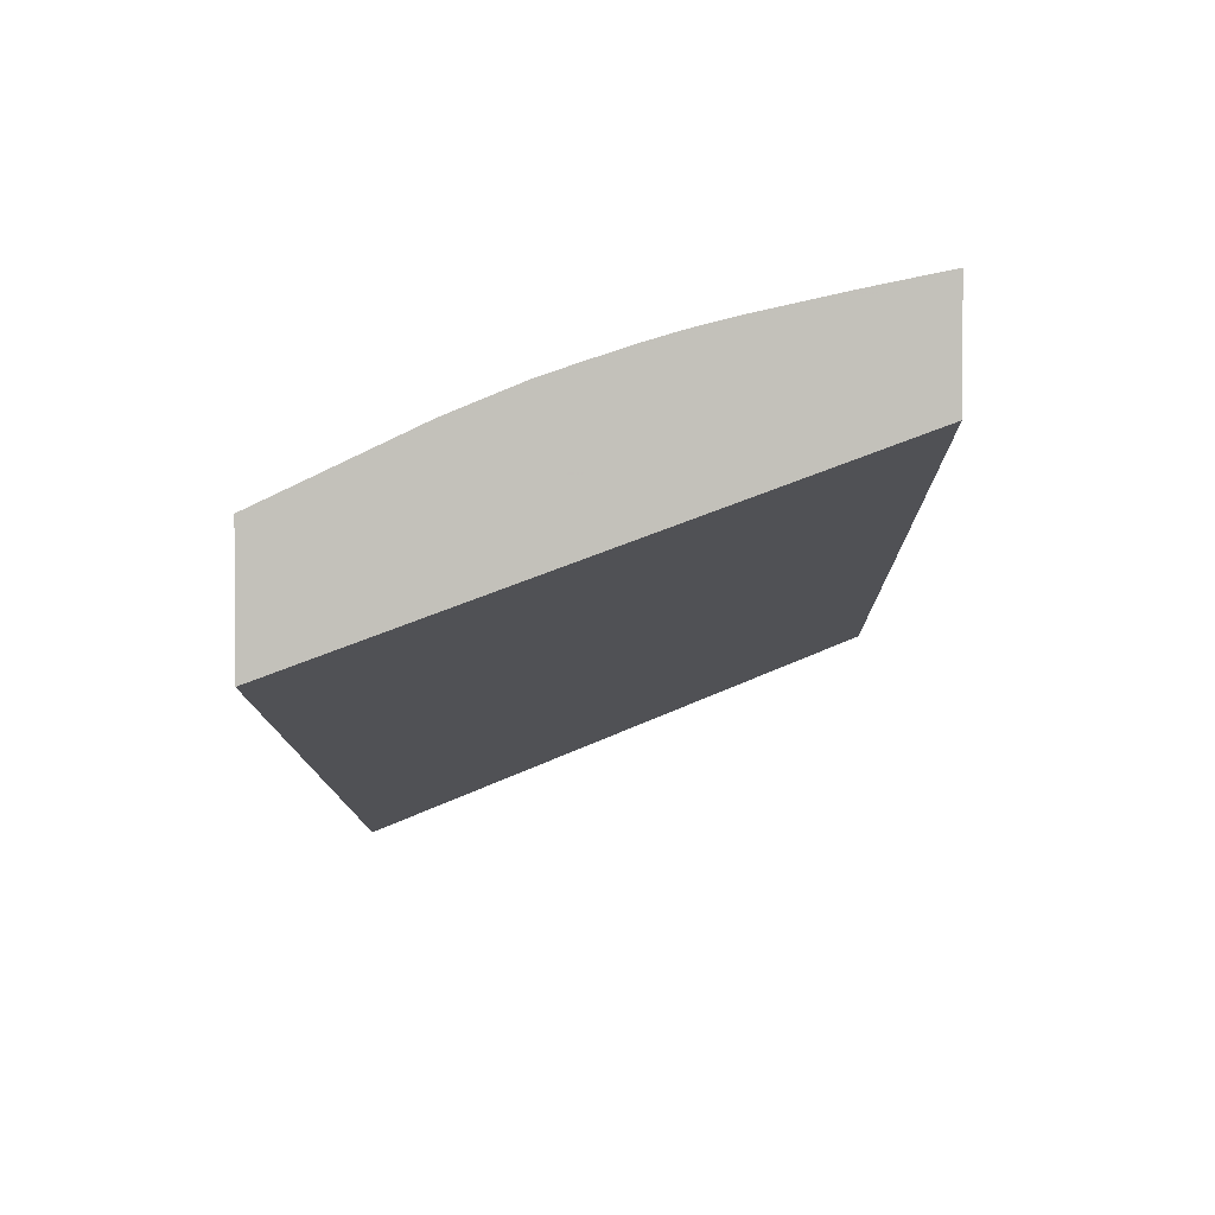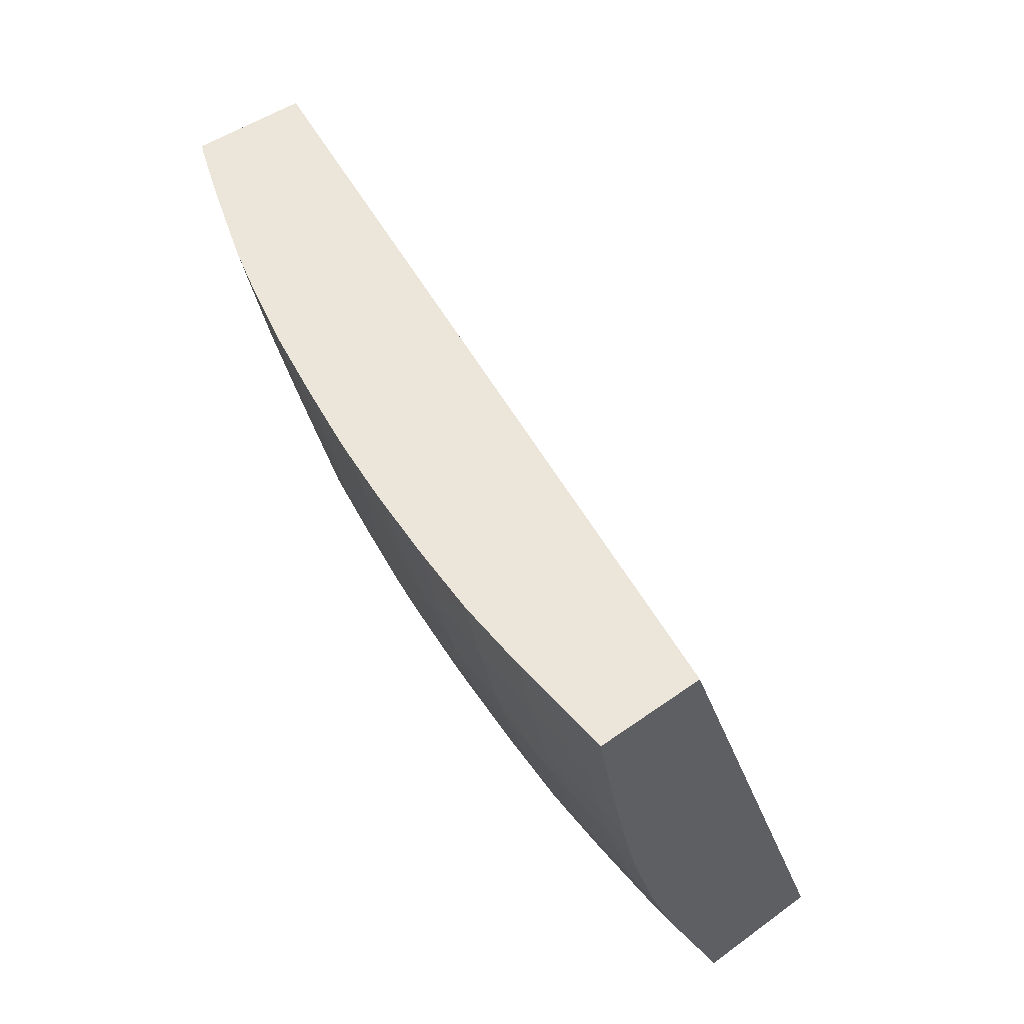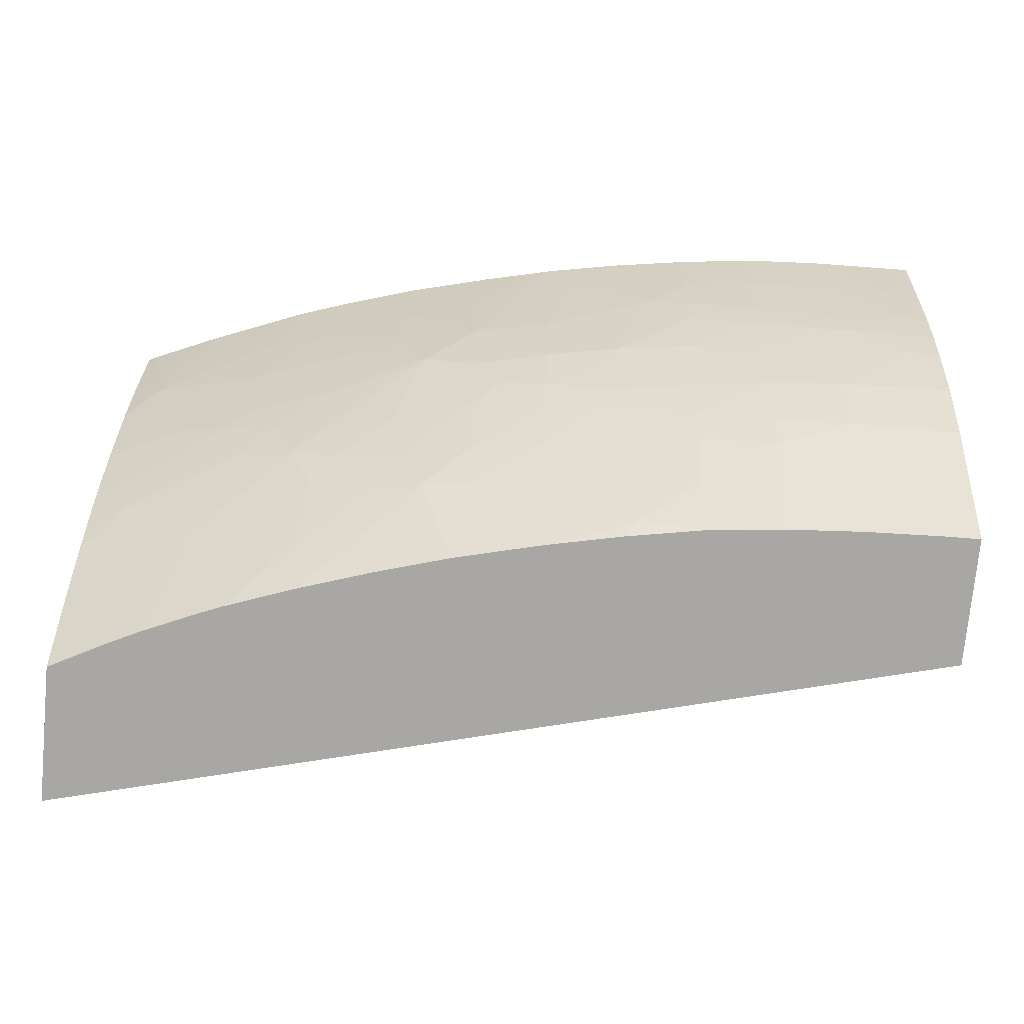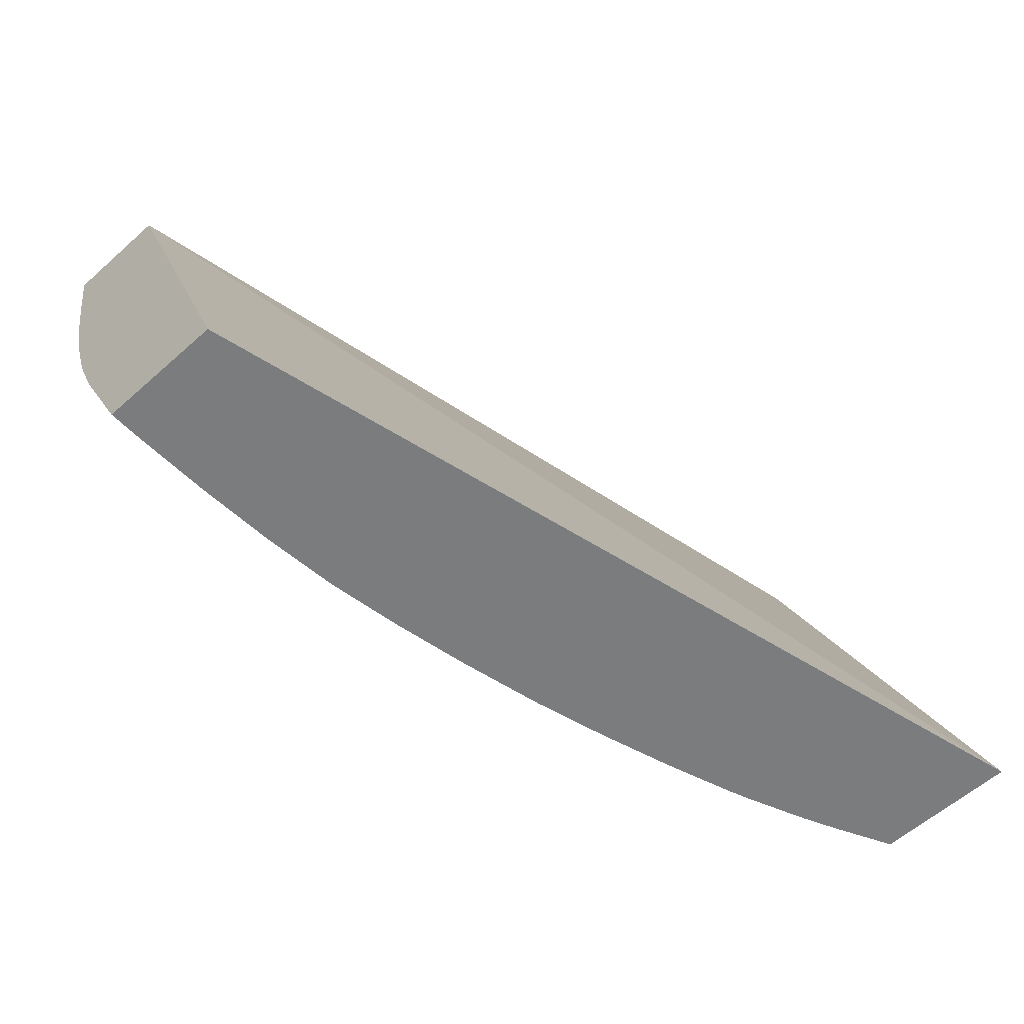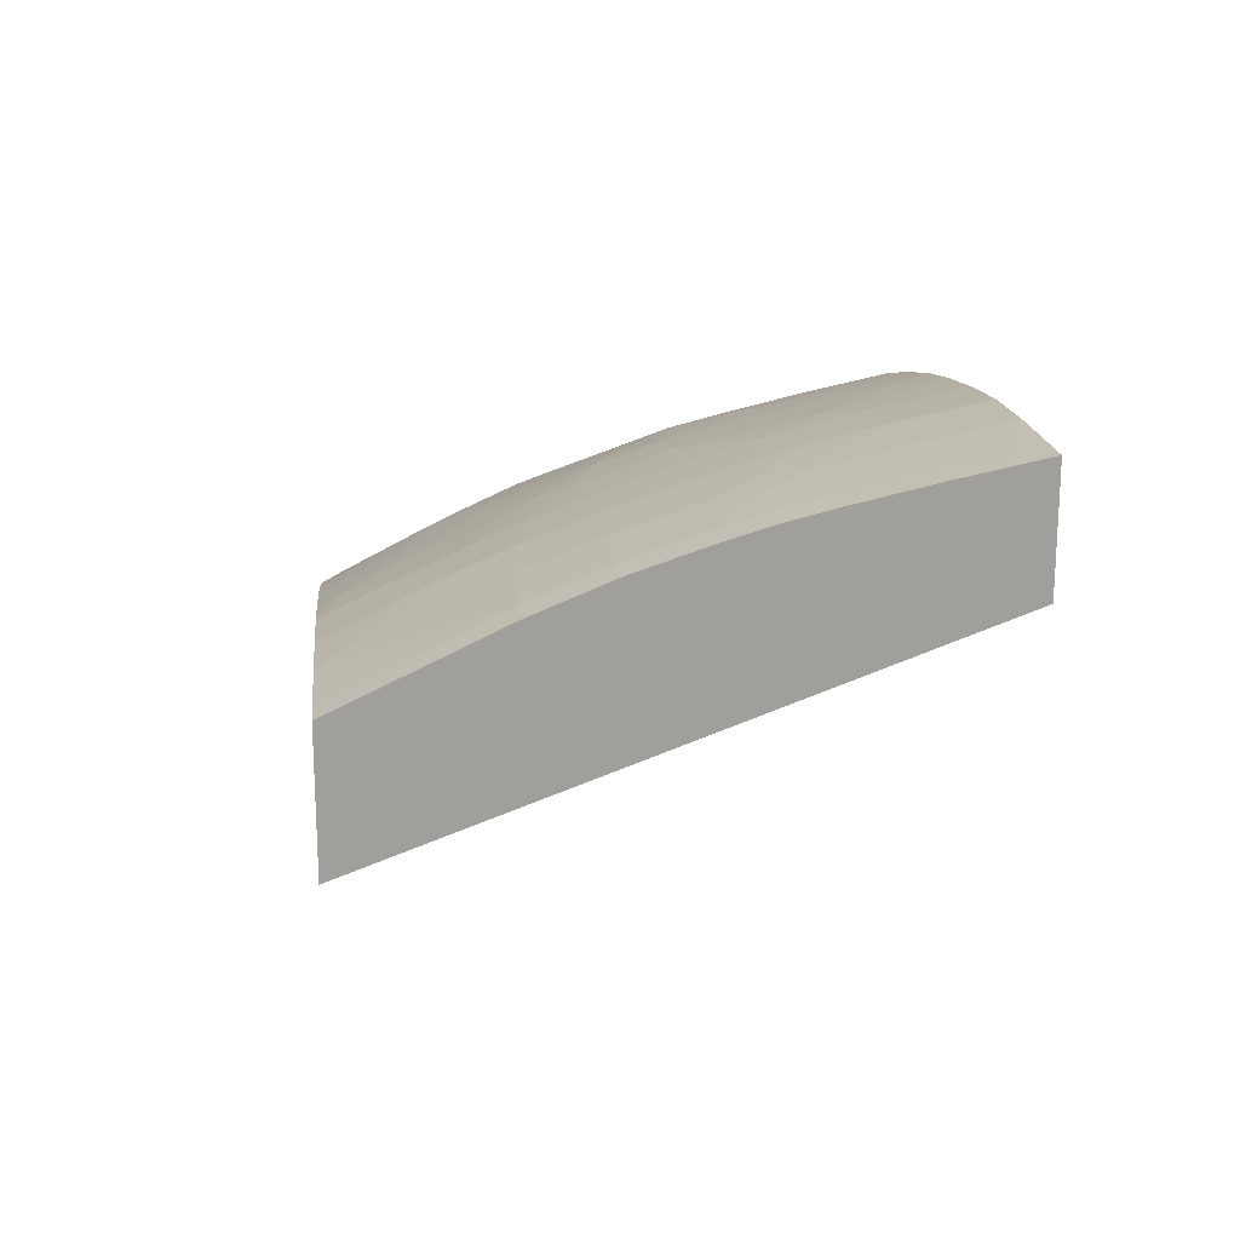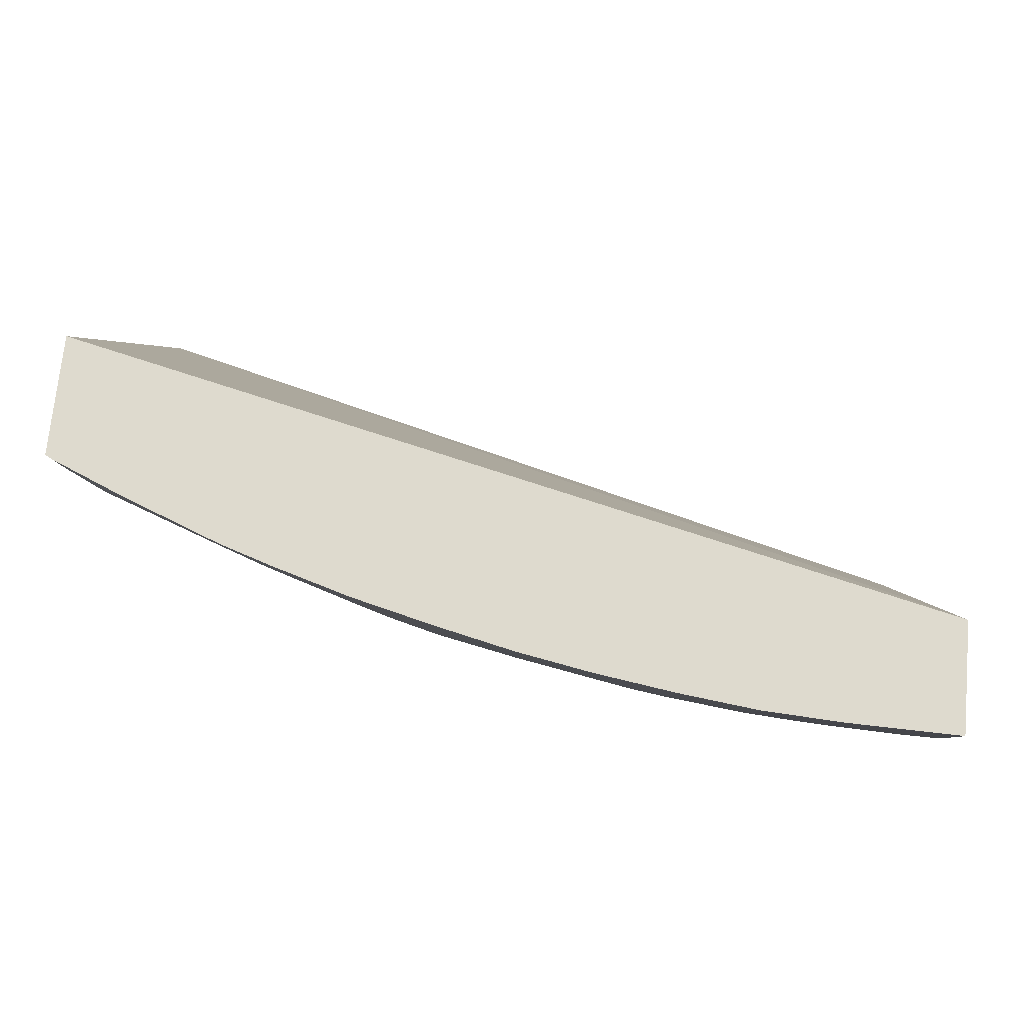
<metadata>
{"format":"obj","ext":"obj","renderer":"f3d","projection":"perspective","resolution":1024,"background":"white","views":[{"elev":2.4,"azim":-89.0,"up":"+Y"},{"elev":47.1,"azim":-129.2,"up":"+Z"},{"elev":-74.8,"azim":174.6,"up":"+Z"},{"elev":-58.6,"azim":-47.4,"up":"+Z"},{"elev":19.2,"azim":-96.1,"up":"+Y"},{"elev":71.3,"azim":-174.6,"up":"+Z"}]}
</metadata>
<code>
v -0.01453 0.01991 0.02609
v -0.01453 0.02669 0.04454
v -0.01453 0.02433 0.02609
v 0.01607 0.01208 0.02609
v -0.01453 0.03052 0.04454
v 0.01606 0.01958 0.04454
v -0.01453 0.02676 0.03125
v -0.01341 0.02676 0.03126
v -0.01341 0.02431 0.02609
v 0.01607 0.01696 0.02609
v 0.01607 0.01957 0.04447
v -0.01453 0.03019 0.04291
v -0.01072 0.03045 0.04454
v -0.01341 0.02995 0.04179
v 0.01607 0.0208 0.04454
v -0.01453 0.02776 0.03372
v -0.01341 0.02776 0.03372
v -0.01072 0.02669 0.03135
v -0.01072 0.02422 0.02609
v 0.01607 0.01782 0.02763
v 0.01414 0.01795 0.02609
v -0.01453 0.02996 0.04179
v -0.008119 0.03031 0.04454
v -0.01072 0.02988 0.04179
v -0.01341 0.02936 0.0391
v -0.01453 0.02962 0.04022
v 0.01607 0.02387 0.04454
v -0.01453 0.02811 0.03475
v -0.01341 0.02859 0.03623
v -0.01072 0.02764 0.03372
v -0.01453 0.02859 0.03621
v -0.008026 0.02659 0.03152
v -0.008026 0.02602 0.03017
v -0.008026 0.02514 0.02834
v -0.008026 0.02405 0.02609
v 0.01607 0.01857 0.02898
v 0.01305 0.01848 0.02609
v -0.008026 0.0303 0.04454
v -0.008026 0.02973 0.04179
v -0.01068 0.02921 0.03887
v -0.01155 0.02895 0.03768
v -0.01341 0.02898 0.03757
v -0.01453 0.02937 0.0391
v 0.01607 0.02357 0.04297
v 0.0158 0.02402 0.04454
v -0.01068 0.02859 0.03663
v -0.008026 0.02833 0.03641
v -0.008026 0.02744 0.03372
v -0.01453 0.02899 0.03756
v -0.005337 0.02643 0.03192
v -0.005337 0.02587 0.03057
v -0.005337 0.02486 0.02834
v -0.005337 0.02389 0.02633
v -0.007409 0.02399 0.02609
v 0.01607 0.01862 0.02907
v 0.01275 0.01862 0.02609
v 0.01297 0.01856 0.02618
v 0.01348 0.02051 0.03041
v -0.005421 0.02999 0.04454
v -0.005337 0.02943 0.04179
v -0.008026 0.02918 0.0394
v -0.005337 0.02903 0.03999
v -0.009757 0.0289 0.03782
v -0.01453 0.02915 0.03821
v 0.01607 0.02333 0.04179
v 0.01523 0.02374 0.04179
v 0.01348 0.025 0.04454
v -0.008026 0.02883 0.03805
v -0.005337 0.02803 0.03641
v -0.005337 0.02712 0.03372
v -0.002705 0.02668 0.03356
v -0.003636 0.02629 0.03225
v -0.001842 0.02614 0.03256
v -0.002705 0.0257 0.03122
v -0.002453 0.02425 0.02811
v -0.003217 0.02372 0.02667
v -0.005337 0.02377 0.02609
v 0.01607 0.01906 0.02993
v 0.011 0.01937 0.02609
v 0.01205 0.02082 0.02976
v 0.01483 0.02087 0.03237
v 0.01591 0.01983 0.0313
v 0.01607 0.01968 0.03114
v -0.005337 0.02998 0.04454
v -0.003944 0.02894 0.0404
v -0.002648 0.02958 0.04454
v -0.005337 0.02869 0.03865
v 0.01607 0.02324 0.04134
v 0.0149 0.02359 0.04033
v 0.01122 0.02589 0.04454
v -0.002648 0.02767 0.03641
v 4.166e-05 0.0265 0.0344
v 4.166e-05 0.02595 0.03306
v 4.166e-05 0.02508 0.03103
v 4.166e-05 0.02403 0.02873
v -0.002747 0.02331 0.02609
v -0.0004195 0.02282 0.02609
v 0.0103 0.01964 0.02609
v 0.009071 0.02073 0.02726
v 0.01101 0.02172 0.03081
v 0.01348 0.02114 0.03175
v 0.01026 0.02117 0.02905
v 0.01348 0.02197 0.03372
v 0.01542 0.02114 0.03372
v 0.01607 0.02083 0.03372
v 0.01607 0.02063 0.03323
v 0.01607 0.01996 0.03175
v 0.01607 0.01974 0.03128
v 0.009011 0.02341 0.03273
v 0.01084 0.02306 0.03366
v -0.002887 0.02908 0.04194
v -0.00106 0.02897 0.04294
v 4.166e-05 0.02788 0.0391
v 4.166e-05 0.02719 0.03641
v -0.0001231 0.02912 0.04454
v 0.01607 0.02272 0.0393
v 0.01595 0.02278 0.0393
v 0.01607 0.02245 0.03844
v 0.01607 0.02187 0.03656
v 0.01424 0.02332 0.03853
v 0.01245 0.02368 0.03733
v 0.01079 0.02481 0.0391
v 0.01053 0.02561 0.04205
v 0.009874 0.02641 0.04454
v 0.001638 0.02631 0.03489
v 0.002728 0.02449 0.03103
v 0.002728 0.02373 0.02934
v 4.166e-05 0.02272 0.02609
v 0.008361 0.02034 0.02609
v 0.007277 0.02104 0.02669
v 0.008146 0.02153 0.02823
v 0.00811 0.02296 0.03111
v 0.01176 0.0234 0.03553
v 0.0134 0.023 0.03642
v 0.01607 0.02177 0.03625
v 0.01607 0.02103 0.03421
v 0.009969 0.02374 0.03452
v 0.005908 0.02329 0.03027
v 0.00722 0.02369 0.03207
v 0.00811 0.02403 0.03366
v -1.225e-05 0.0291 0.04454
v 0.002728 0.02734 0.0391
v 0.002611 0.0266 0.03641
v 0.01607 0.02268 0.03916
v 0.01084 0.02403 0.03642
v 0.008008 0.02579 0.03915
v 0.008837 0.02605 0.04133
v 0.009454 0.02624 0.04312
v 0.008104 0.02699 0.04454
v 0.004582 0.0264 0.0373
v 0.003429 0.02605 0.03551
v 0.005414 0.02484 0.03372
v 0.002611 0.02567 0.03388
v 0.005175 0.02389 0.03111
v 0.004115 0.02357 0.02966
v 0.002887 0.02203 0.02609
v 0.007822 0.02052 0.02609
v 0.005414 0.0213 0.02609
v 0.005175 0.02268 0.0286
v 0.008104 0.02497 0.03641
v 0.002399 0.02855 0.04454
v 0.0007305 0.02878 0.0438
v 0.002728 0.02791 0.04179
v 0.005414 0.02723 0.04179
v 0.005453 0.0266 0.03915
v 0.007047 0.02632 0.04008
v 0.008008 0.02648 0.04205
v 0.005414 0.0278 0.04454
v 0.002563 0.02851 0.04454
v 0.002629 0.02849 0.04454
f 1 2 5
f 1 5 12
f 1 12 22
f 1 22 26
f 1 26 43
f 1 43 64
f 1 64 49
f 1 49 31
f 1 31 28
f 1 28 16
f 1 16 7
f 1 7 3
f 1 3 9
f 1 9 19
f 1 19 35
f 1 35 54
f 1 54 77
f 1 77 96
f 1 96 97
f 1 97 128
f 1 128 156
f 1 156 158
f 1 158 157
f 1 157 129
f 1 129 98
f 1 98 79
f 1 79 56
f 1 56 37
f 1 37 21
f 1 21 10
f 1 10 4
f 1 4 2
f 2 4 6
f 2 6 15
f 2 15 27
f 2 27 45
f 2 45 67
f 2 67 90
f 2 90 124
f 2 124 149
f 2 149 168
f 2 168 170
f 2 170 169
f 2 169 161
f 2 161 141
f 2 141 115
f 2 115 86
f 2 86 84
f 2 84 59
f 2 59 38
f 2 38 23
f 2 23 13
f 2 13 5
f 3 7 8
f 3 8 9
f 4 10 20
f 4 20 36
f 4 36 55
f 4 55 78
f 4 78 83
f 4 83 108
f 4 108 107
f 4 107 106
f 4 106 105
f 4 105 136
f 4 136 135
f 4 135 119
f 4 119 118
f 4 118 144
f 4 144 116
f 4 116 88
f 4 88 65
f 4 65 44
f 4 44 27
f 4 27 15
f 4 15 11
f 4 11 6
f 5 13 14
f 5 14 12
f 6 11 15
f 7 16 8
f 8 16 17
f 8 17 18
f 8 18 19
f 8 19 9
f 10 21 20
f 12 14 22
f 13 23 24
f 13 24 14
f 14 24 25
f 14 25 26
f 14 26 22
f 16 28 17
f 17 29 30
f 17 30 18
f 17 28 31
f 17 31 29
f 18 30 32
f 18 32 33
f 18 33 19
f 19 33 34
f 19 34 35
f 20 21 36
f 21 37 36
f 23 38 39
f 23 39 24
f 24 40 25
f 24 39 40
f 25 41 42
f 25 42 43
f 25 43 26
f 25 40 41
f 27 44 45
f 29 42 41
f 29 41 46
f 29 46 30
f 29 31 49
f 29 49 42
f 30 46 47
f 30 47 48
f 30 48 32
f 32 48 50
f 32 50 51
f 32 51 33
f 33 51 52
f 33 52 34
f 34 52 53
f 34 53 54
f 34 54 35
f 36 37 55
f 37 56 57
f 37 57 58
f 37 58 55
f 38 59 60
f 38 60 39
f 39 61 40
f 39 60 62
f 39 62 61
f 40 61 63
f 40 63 41
f 41 63 46
f 42 49 64
f 42 64 43
f 44 65 45
f 45 65 66
f 45 66 67
f 46 63 47
f 47 63 68
f 47 68 69
f 47 69 48
f 48 69 70
f 48 70 50
f 50 70 71
f 50 71 72
f 50 72 51
f 51 72 73
f 51 73 74
f 51 74 75
f 51 75 52
f 52 75 76
f 52 76 53
f 53 76 77
f 53 77 54
f 55 58 78
f 56 79 80
f 56 80 57
f 57 80 58
f 58 80 81
f 58 81 82
f 58 82 83
f 58 83 78
f 59 84 60
f 60 85 62
f 60 84 86
f 60 86 85
f 61 68 63
f 61 62 87
f 61 87 68
f 62 85 87
f 65 88 66
f 66 89 67
f 66 88 89
f 67 89 90
f 68 87 69
f 69 87 91
f 69 91 70
f 70 91 71
f 71 91 92
f 71 92 73
f 71 73 72
f 73 92 93
f 73 93 94
f 73 94 74
f 74 94 75
f 75 94 95
f 75 95 76
f 76 96 77
f 76 95 97
f 76 97 96
f 79 98 99
f 79 99 80
f 80 100 101
f 80 101 81
f 80 99 102
f 80 102 100
f 81 103 104
f 81 104 105
f 81 105 106
f 81 106 107
f 81 107 108
f 81 108 82
f 81 101 109
f 81 109 110
f 81 110 103
f 82 108 83
f 85 111 112
f 85 112 113
f 85 113 114
f 85 114 91
f 85 91 87
f 85 86 111
f 86 115 112
f 86 112 111
f 88 116 89
f 89 116 117
f 89 117 118
f 89 118 119
f 89 119 120
f 89 120 121
f 89 121 122
f 89 122 123
f 89 123 124
f 89 124 90
f 91 114 92
f 92 114 125
f 92 125 126
f 92 126 93
f 93 126 94
f 94 126 127
f 94 127 95
f 95 128 97
f 95 127 128
f 98 129 99
f 99 129 130
f 99 130 131
f 99 131 132
f 99 132 102
f 100 102 109
f 100 109 101
f 102 132 109
f 103 133 104
f 103 110 133
f 104 133 134
f 104 134 135
f 104 135 136
f 104 136 105
f 109 137 110
f 109 132 138
f 109 138 139
f 109 139 140
f 109 140 137
f 110 137 133
f 112 115 141
f 112 141 142
f 112 142 113
f 113 142 114
f 114 142 143
f 114 143 125
f 116 144 117
f 117 144 118
f 119 135 134
f 119 134 120
f 120 134 133
f 120 133 121
f 121 133 145
f 121 145 122
f 122 145 146
f 122 146 147
f 122 147 123
f 123 147 148
f 123 148 124
f 124 148 149
f 125 143 150
f 125 150 151
f 125 151 152
f 125 152 153
f 125 153 126
f 126 154 155
f 126 155 127
f 126 153 154
f 127 155 128
f 128 155 156
f 129 157 130
f 130 157 158
f 130 158 159
f 130 159 155
f 130 155 131
f 131 155 138
f 131 138 132
f 133 137 145
f 137 140 150
f 137 150 160
f 137 160 145
f 138 155 139
f 139 155 154
f 139 154 152
f 139 152 140
f 140 152 150
f 141 161 162
f 141 162 142
f 142 163 164
f 142 164 165
f 142 165 150
f 142 150 143
f 142 162 163
f 145 160 146
f 146 166 147
f 146 160 150
f 146 150 165
f 146 165 166
f 147 166 167
f 147 167 149
f 147 149 148
f 149 167 164
f 149 164 168
f 150 152 151
f 152 154 153
f 155 159 158
f 155 158 156
f 161 169 163
f 161 163 162
f 163 168 164
f 163 169 170
f 163 170 168
f 164 167 166
f 164 166 165

</code>
